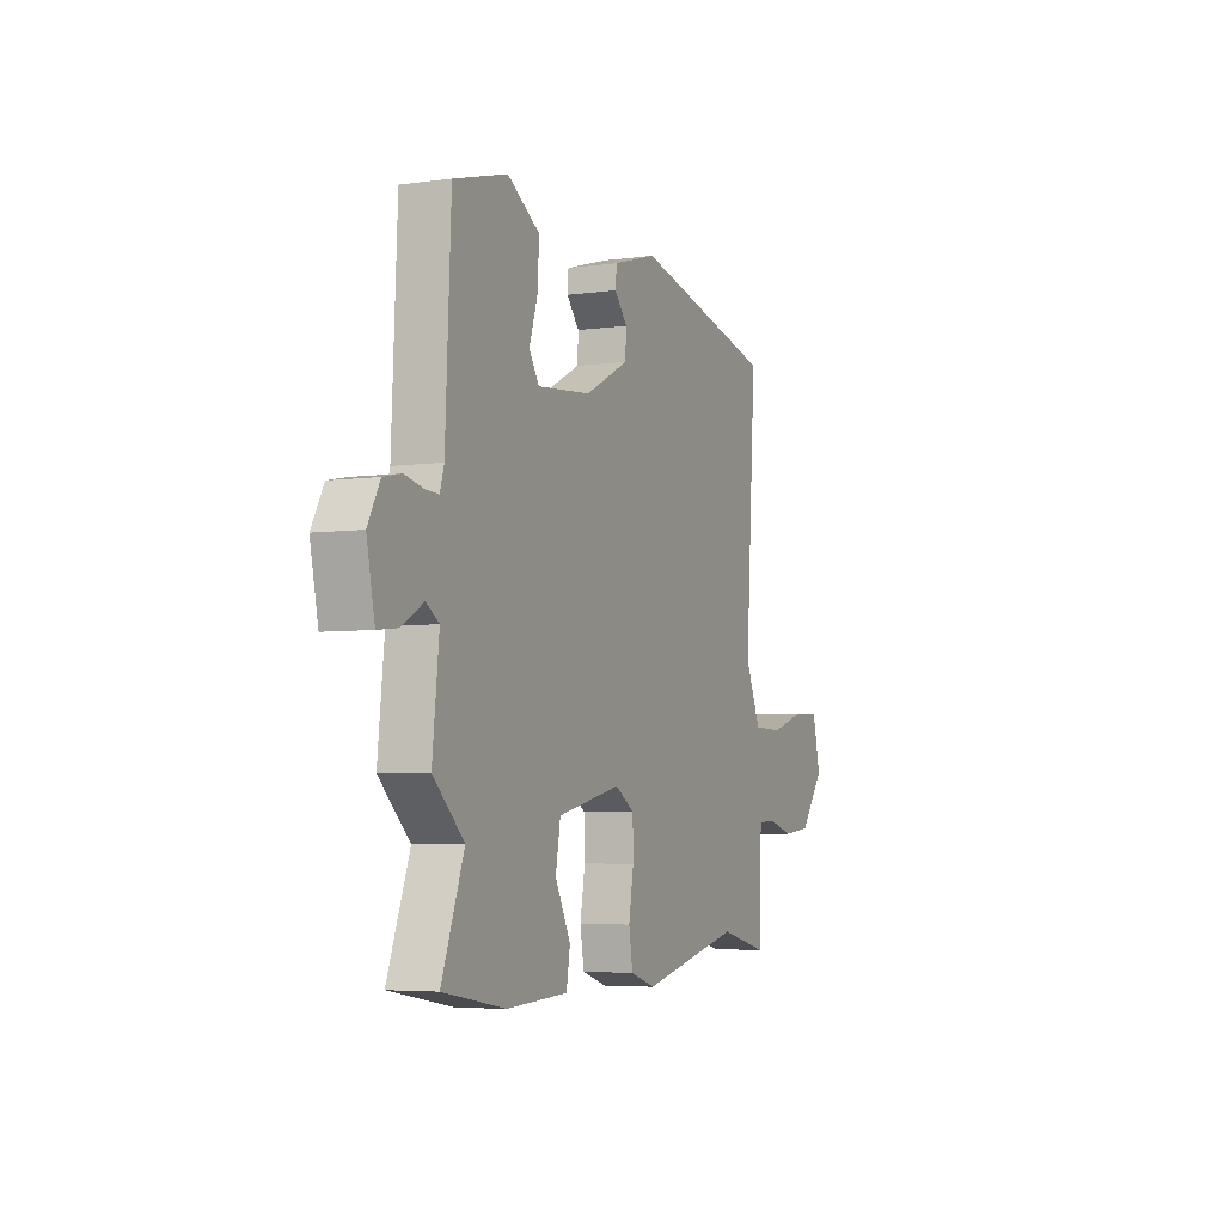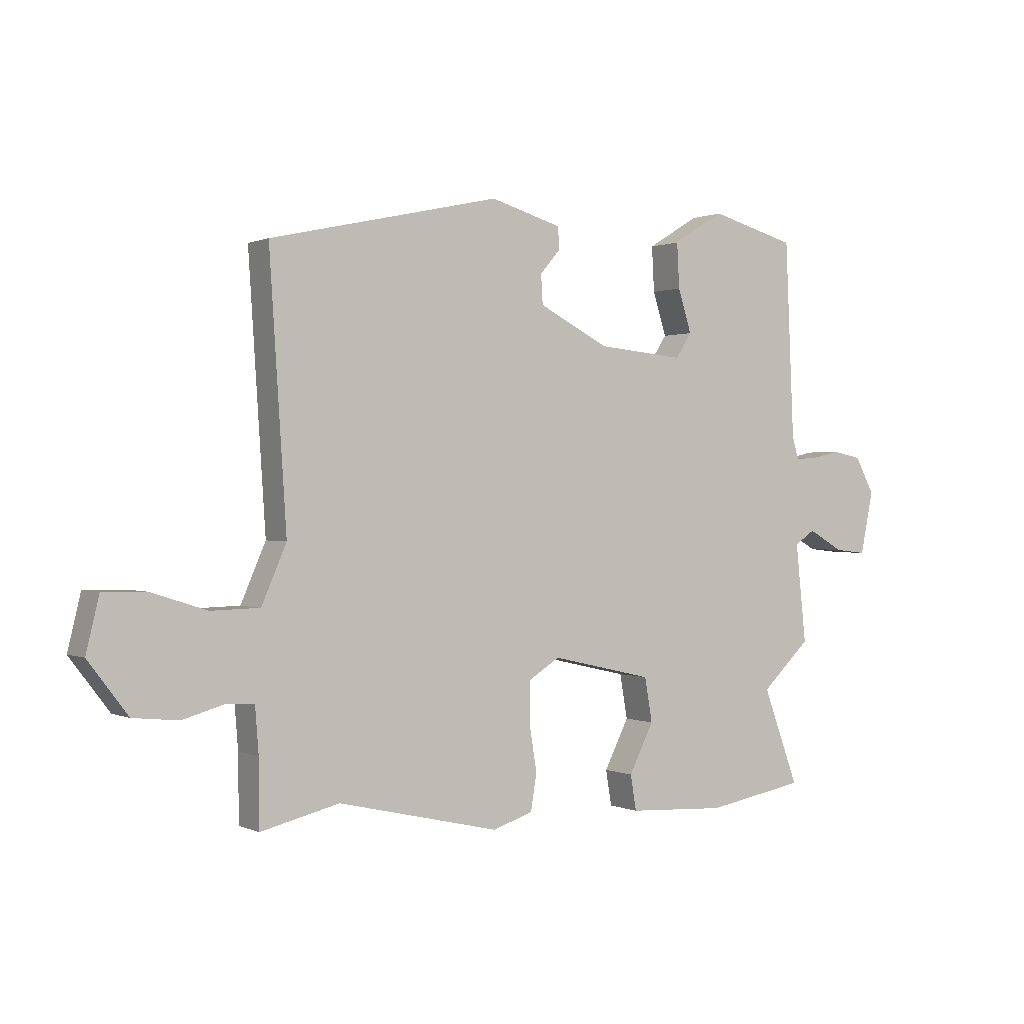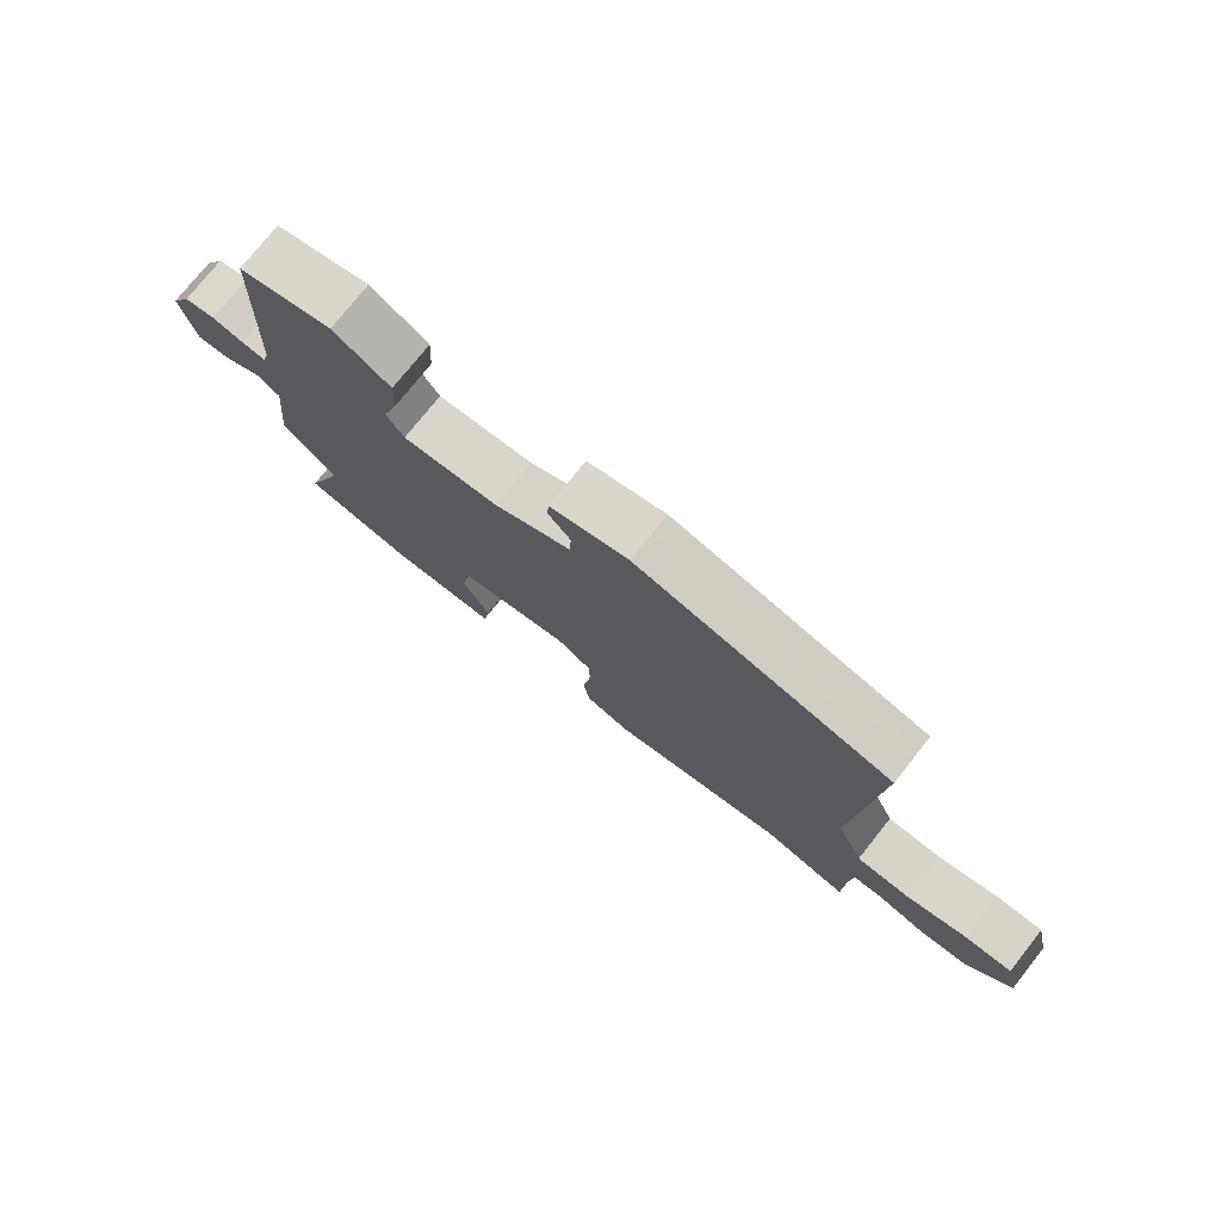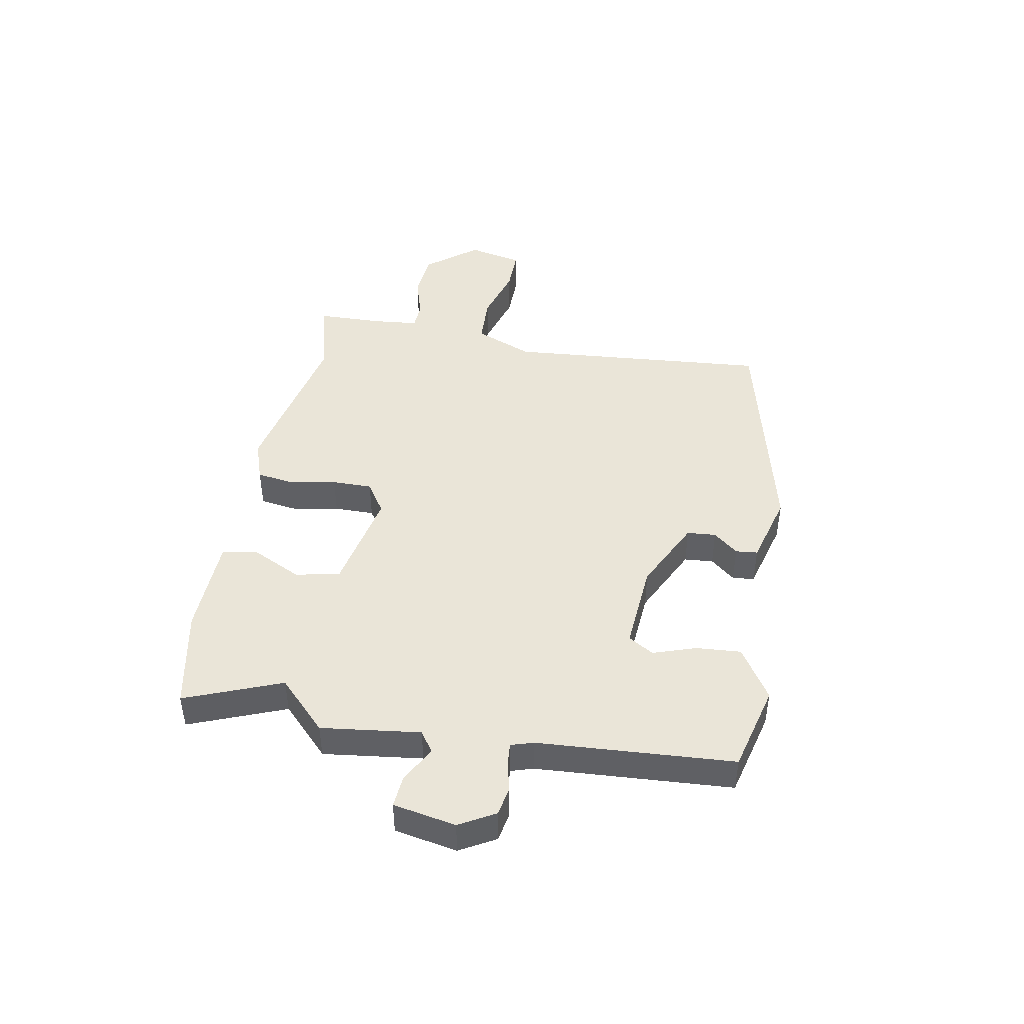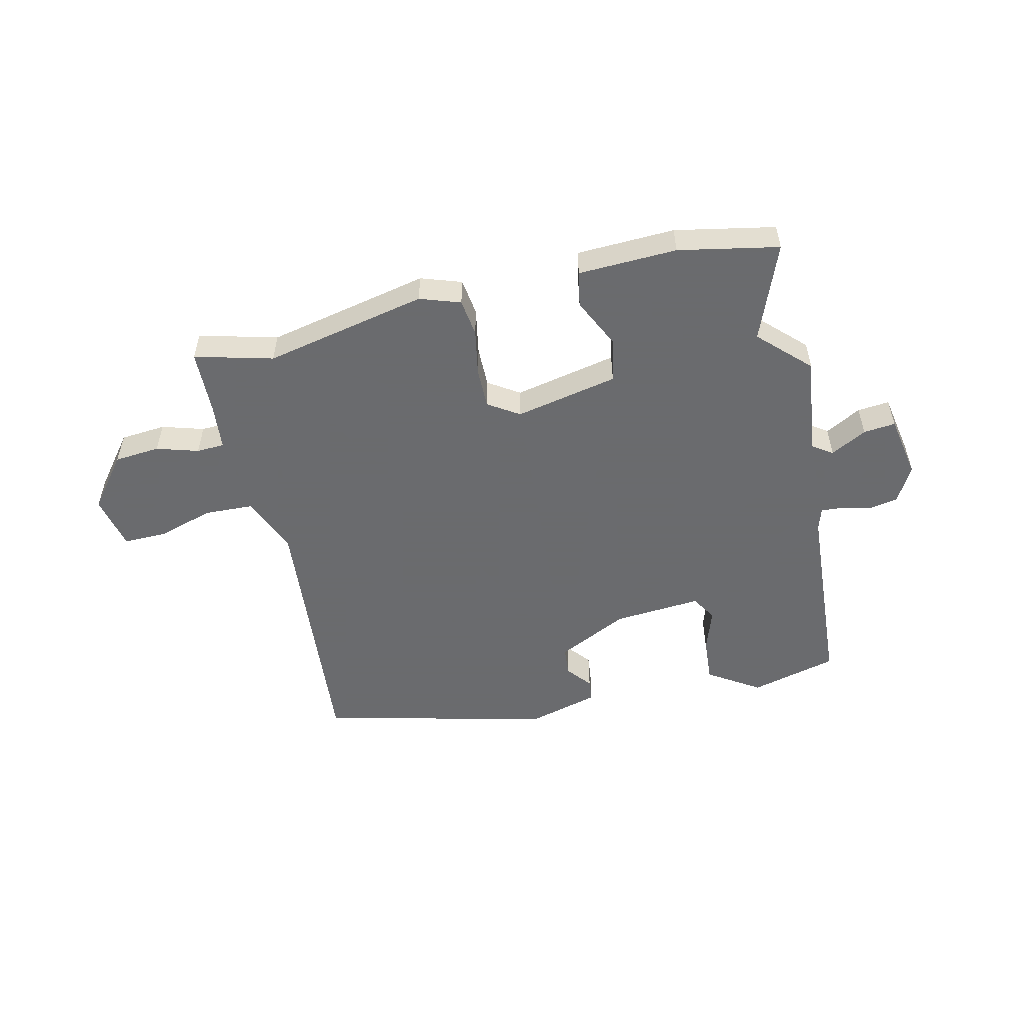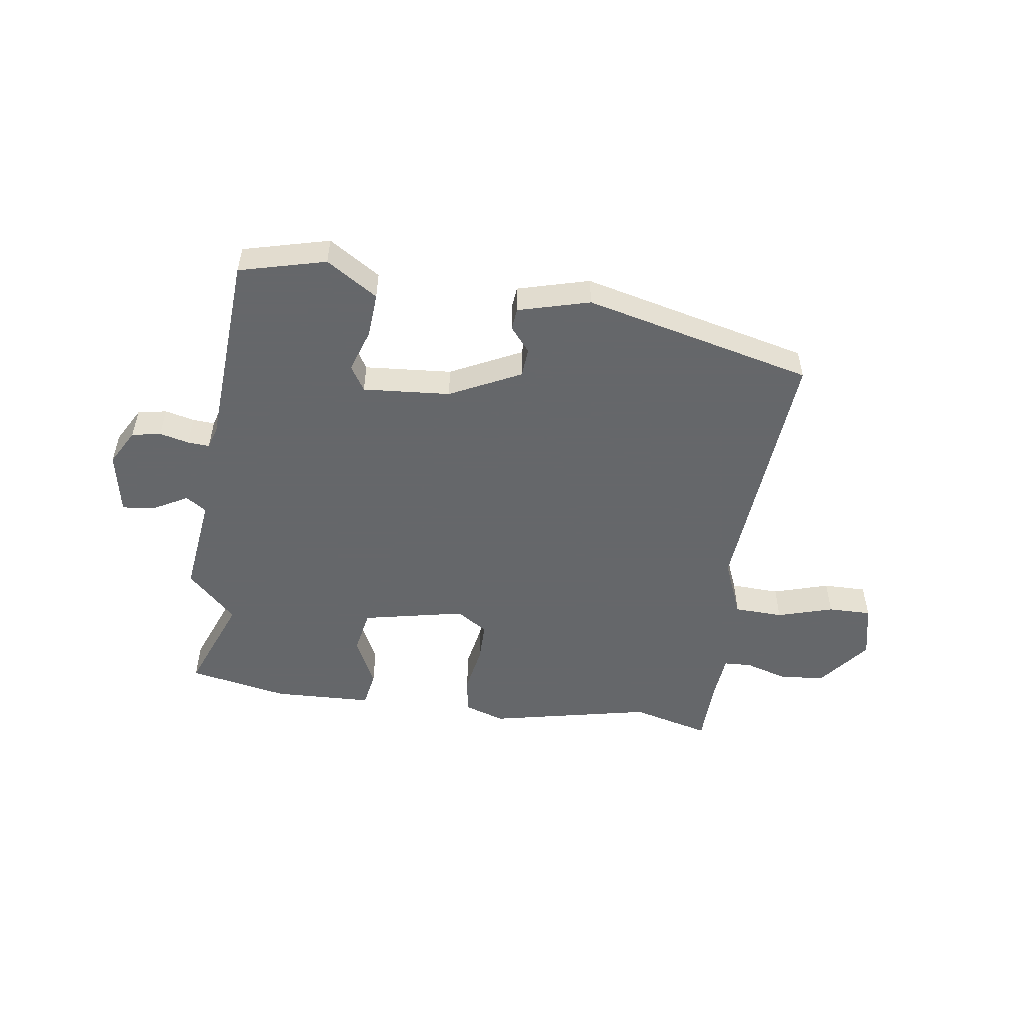
<metadata>
{"format":"obj","ext":"obj","renderer":"f3d","projection":"perspective","resolution":1024,"background":"white","views":[{"elev":-4.8,"azim":-66.2,"up":"+Z"},{"elev":0.5,"azim":147.3,"up":"+Z"},{"elev":76.1,"azim":38.5,"up":"+Z"},{"elev":45.2,"azim":-80.7,"up":"+Y"},{"elev":-53.3,"azim":-168.0,"up":"+Y"},{"elev":-52.0,"azim":-9.1,"up":"+Y"}]}
</metadata>
<code>
v 0.516 0.07 -0.504
v 0.383 0.07 -0.472
v 0.109 0.07 -0.535
v 0.04 0.07 -0.513
v 0.03 0.07 -0.45
v 0.043 0.07 -0.371
v 0.042 0.07 -0.303
v -0.011 0.07 -0.27
v -0.184 0.07 -0.309
v -0.197 0.07 -0.384
v -0.155 0.07 -0.467
v -0.165 0.07 -0.527
v -0.332 0.07 -0.536
v -0.502 0.07 -0.506
v -0.441 0.07 -0.342
v -0.525 0.07 -0.263
v -0.507 0.07 -0.095
v -0.542 0.07 -0.072
v -0.602 0.07 -0.106
v -0.656 0.07 -0.112
v -0.678 0.07 -0.006
v -0.645 0.07 0.055
v -0.596 0.07 0.065
v -0.546 0.07 0.054
v -0.509 0.07 0.052
v -0.498 0.07 0.09
v -0.483 0.07 0.422
v -0.337 0.07 0.462
v -0.249 0.07 0.408
v -0.253 0.07 0.332
v -0.276 0.07 0.259
v -0.249 0.07 0.217
v -0.101 0.07 0.231
v 0.018 0.07 0.292
v 0.021 0.07 0.341
v -0.014 0.07 0.382
v -0.011 0.07 0.419
v 0.11 0.07 0.454
v 0.5 0.07 0.367
v 0.471 0.07 -0.078
v 0.513 0.07 -0.175
v 0.596 0.07 -0.177
v 0.69 0.07 -0.147
v 0.763 0.07 -0.145
v 0.785 0.07 -0.237
v 0.718 0.07 -0.325
v 0.641 0.07 -0.333
v 0.57 0.07 -0.313
v 0.523 0.07 -0.316
v 0.517 0.07 -0.393
v 0.516 0 -0.504
v 0.383 0 -0.472
v 0.109 0 -0.535
v 0.04 0 -0.513
v 0.03 0 -0.45
v 0.043 0 -0.371
v 0.042 0 -0.303
v -0.011 0 -0.27
v -0.184 0 -0.309
v -0.197 0 -0.384
v -0.155 0 -0.467
v -0.165 0 -0.527
v -0.332 0 -0.536
v -0.502 0 -0.506
v -0.441 0 -0.342
v -0.525 0 -0.263
v -0.507 0 -0.095
v -0.542 0 -0.072
v -0.602 0 -0.106
v -0.656 0 -0.112
v -0.678 0 -0.006
v -0.645 0 0.055
v -0.596 0 0.065
v -0.546 0 0.054
v -0.509 0 0.052
v -0.498 0 0.09
v -0.483 0 0.422
v -0.337 0 0.462
v -0.249 0 0.408
v -0.253 0 0.332
v -0.276 0 0.259
v -0.249 0 0.217
v -0.101 0 0.231
v 0.018 0 0.292
v 0.021 0 0.341
v -0.014 0 0.382
v -0.011 0 0.419
v 0.11 0 0.454
v 0.5 0 0.367
v 0.471 0 -0.078
v 0.513 0 -0.175
v 0.596 0 -0.177
v 0.69 0 -0.147
v 0.763 0 -0.145
v 0.785 0 -0.237
v 0.718 0 -0.325
v 0.641 0 -0.333
v 0.57 0 -0.313
v 0.523 0 -0.316
v 0.517 0 -0.393
f 46 47 48
f 45 46 48
f 44 45 48
f 43 44 48
f 42 43 48
f 41 42 48 49
f 40 41 49 50
f 38 39 40
f 37 38 40
f 36 37 40
f 35 36 40
f 50 1 2
f 40 50 2
f 35 40 2
f 34 35 2
f 29 30 31
f 28 29 31
f 27 28 31
f 26 27 31
f 25 26 31 32
f 22 23 24
f 21 22 24
f 20 21 24
f 19 20 24
f 18 19 24
f 17 18 24 25
f 15 16 17
f 25 32 33
f 17 25 33
f 15 17 33
f 13 14 15
f 12 13 15
f 11 12 15
f 10 11 15
f 4 5 6
f 3 4 6
f 2 3 6
f 2 6 7
f 34 2 7 8
f 9 10 15 33
f 8 9 33 34
f 98 97 96
f 98 96 95
f 98 95 94
f 98 94 93
f 98 93 92
f 99 98 92 91
f 100 99 91 90
f 90 89 88
f 90 88 87
f 90 87 86
f 90 86 85
f 52 51 100
f 52 100 90
f 52 90 85
f 52 85 84
f 81 80 79
f 81 79 78
f 81 78 77
f 81 77 76
f 82 81 76 75
f 74 73 72
f 74 72 71
f 74 71 70
f 74 70 69
f 74 69 68
f 75 74 68 67
f 67 66 65
f 83 82 75
f 83 75 67
f 83 67 65
f 65 64 63
f 65 63 62
f 65 62 61
f 65 61 60
f 56 55 54
f 56 54 53
f 56 53 52
f 57 56 52
f 58 57 52 84
f 83 65 60 59
f 84 83 59 58
f 1 51 52 2
f 2 52 53 3
f 3 53 54 4
f 4 54 55 5
f 5 55 56 6
f 6 56 57 7
f 7 57 58 8
f 8 58 59 9
f 9 59 60 10
f 10 60 61 11
f 11 61 62 12
f 12 62 63 13
f 13 63 64 14
f 14 64 65 15
f 15 65 66 16
f 16 66 67 17
f 17 67 68 18
f 18 68 69 19
f 19 69 70 20
f 20 70 71 21
f 21 71 72 22
f 22 72 73 23
f 23 73 74 24
f 24 74 75 25
f 25 75 76 26
f 26 76 77 27
f 27 77 78 28
f 28 78 79 29
f 29 79 80 30
f 30 80 81 31
f 31 81 82 32
f 32 82 83 33
f 33 83 84 34
f 34 84 85 35
f 35 85 86 36
f 36 86 87 37
f 37 87 88 38
f 38 88 89 39
f 39 89 90 40
f 40 90 91 41
f 41 91 92 42
f 42 92 93 43
f 43 93 94 44
f 44 94 95 45
f 45 95 96 46
f 46 96 97 47
f 47 97 98 48
f 48 98 99 49
f 49 99 100 50
f 50 100 51 1

</code>
